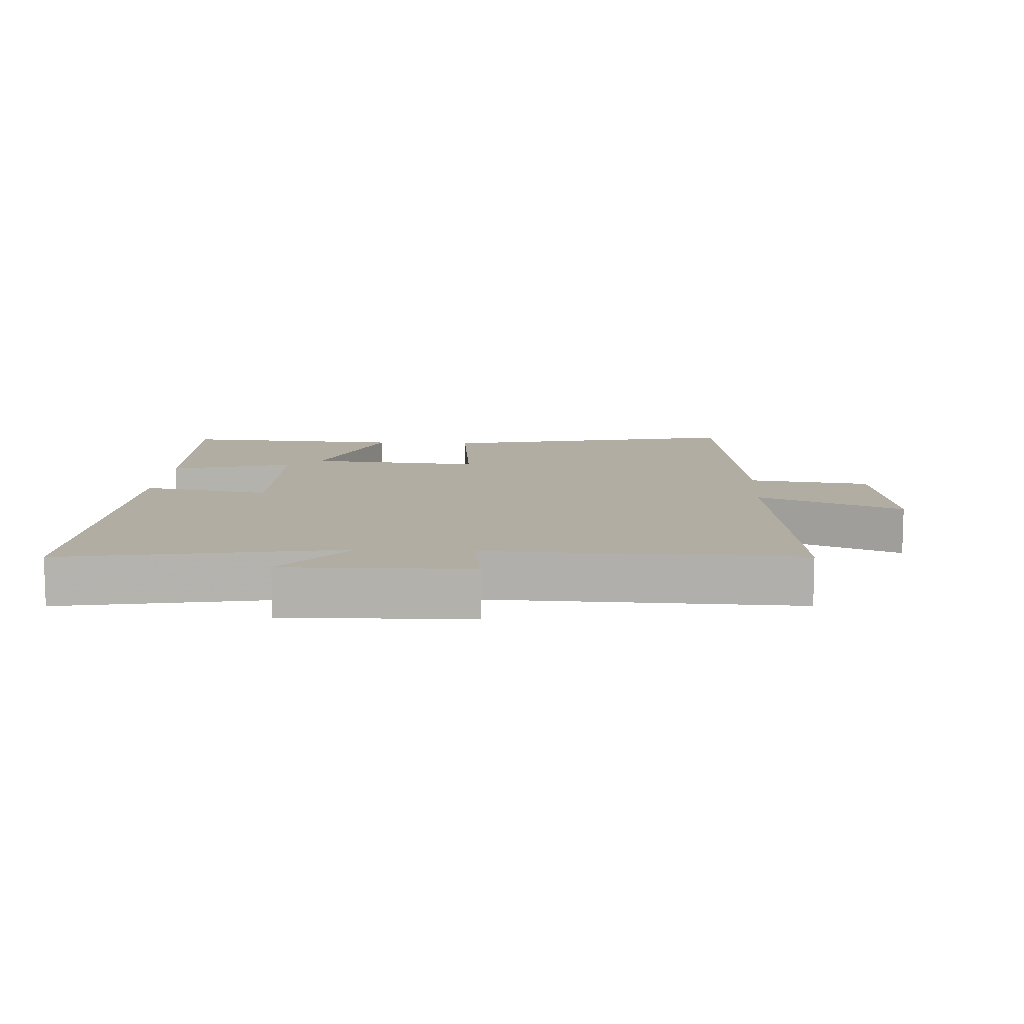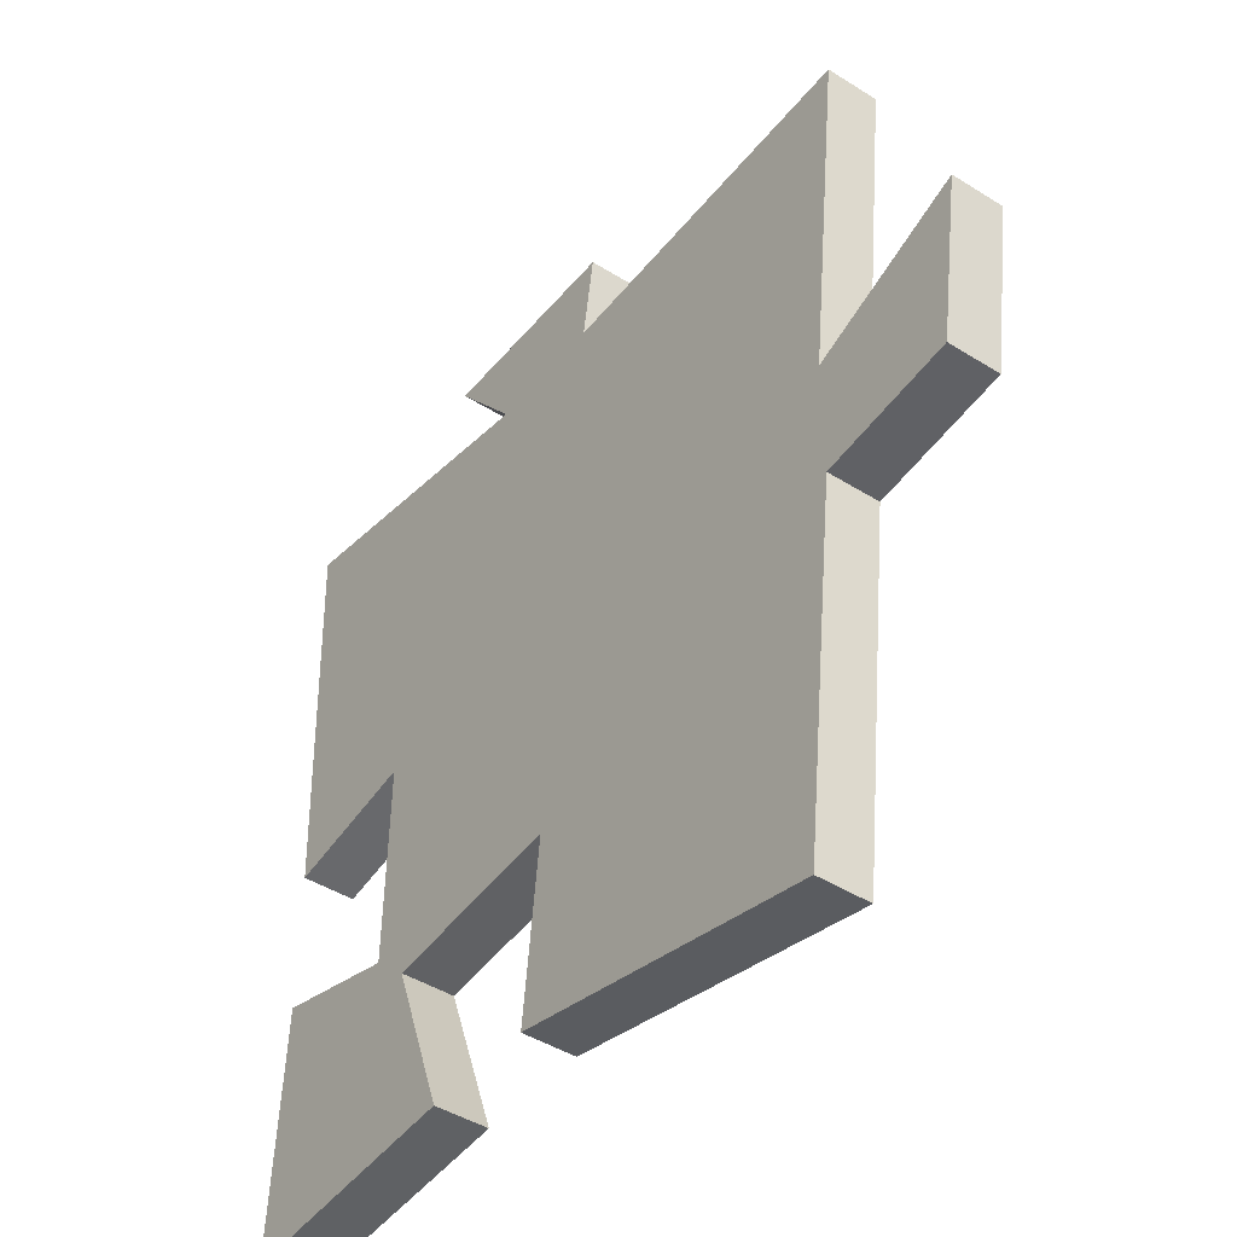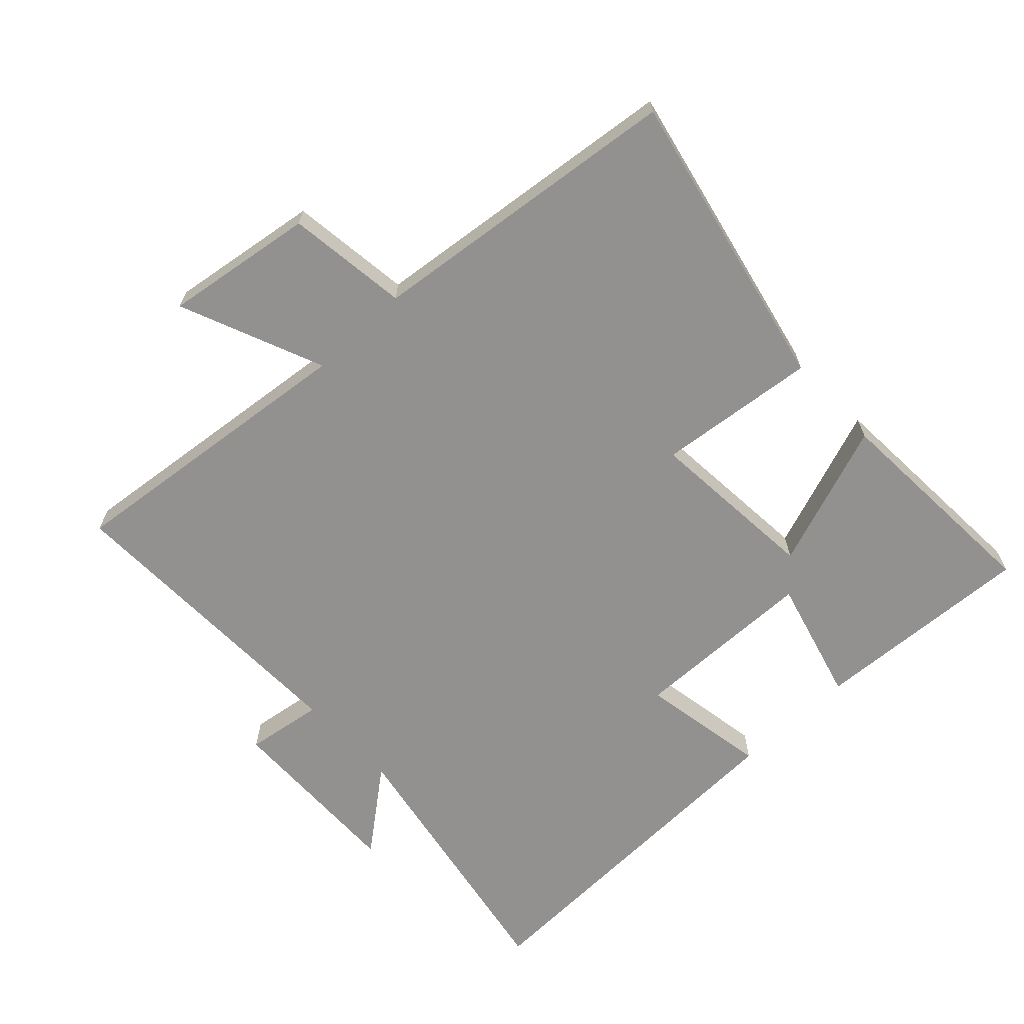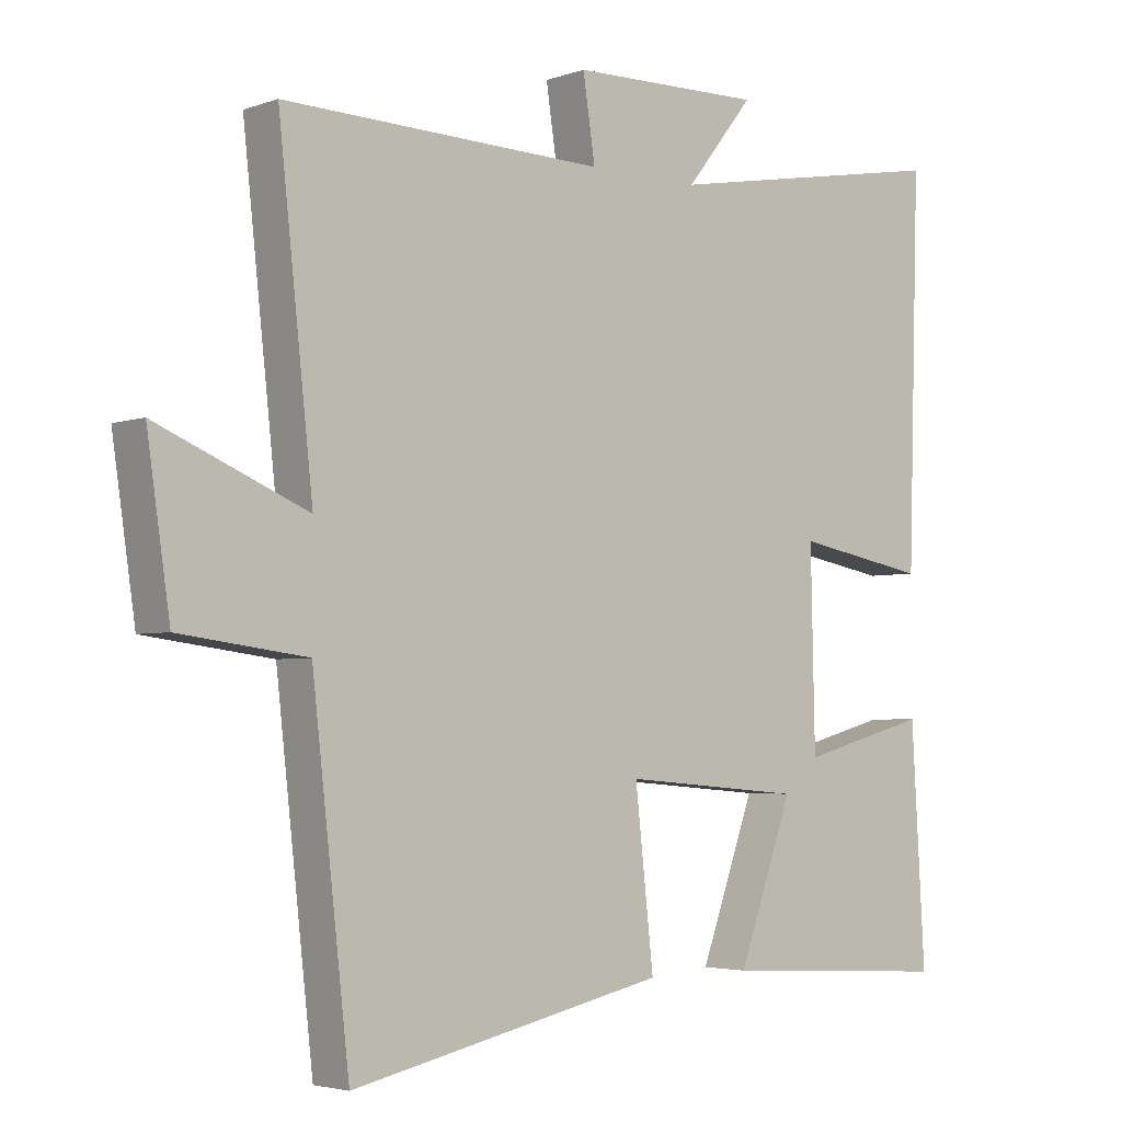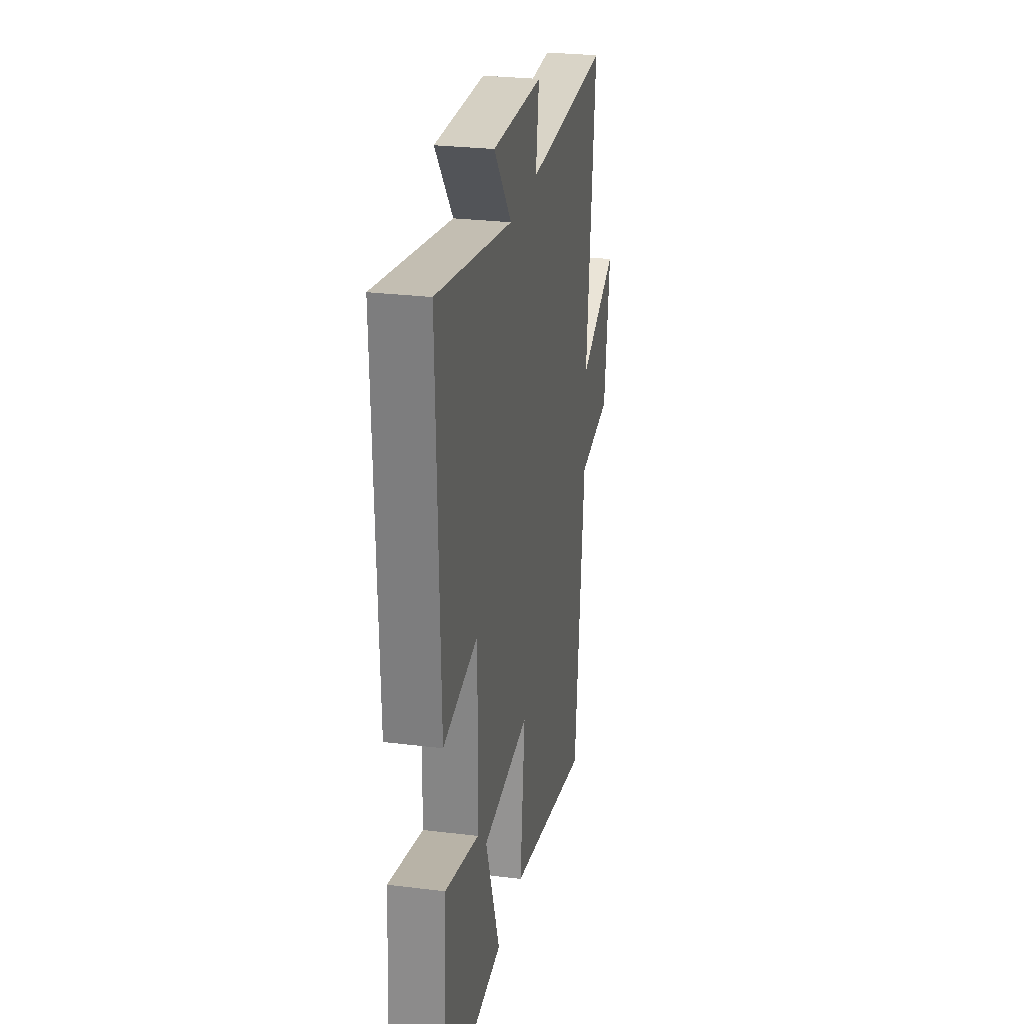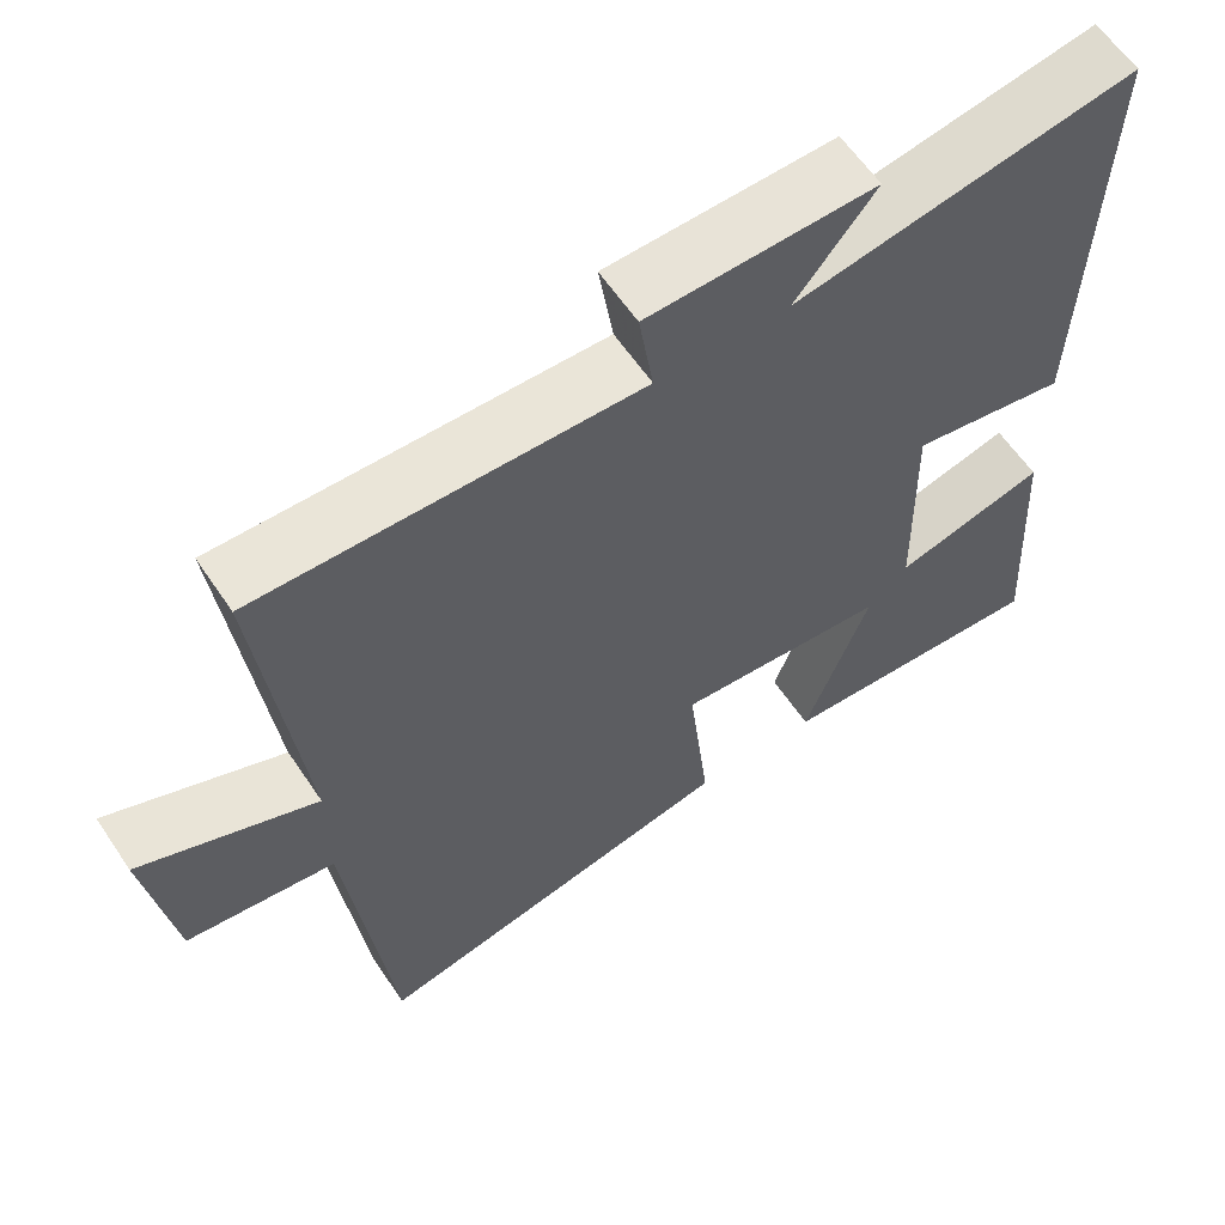
<metadata>
{"format":"obj","ext":"obj","renderer":"f3d","projection":"perspective","resolution":1024,"background":"white","views":[{"elev":10.6,"azim":3.4,"up":"+Y"},{"elev":-44.2,"azim":53.6,"up":"+Z"},{"elev":-66.1,"azim":133.2,"up":"+Y"},{"elev":-3.7,"azim":139.1,"up":"+Z"},{"elev":27.3,"azim":-79.2,"up":"+Z"},{"elev":60.7,"azim":146.2,"up":"+Z"}]}
</metadata>
<code>
v -0.52 0.07 -0.52
v -0.5 0.07 -0.179
v -0.31 0.07 -0.23
v -0.304 0.07 0.054
v -0.5 0.07 0.019
v -0.517 0.07 0.577
v -0.09 0.07 0.5
v -0.19 0.07 0.625
v 0.094 0.07 0.619
v 0.076 0.07 0.5
v 0.551 0.07 0.512
v 0.5 0.07 0.047
v 0.721 0.07 0.139
v 0.687 0.07 -0.091
v 0.5 0.07 -0.115
v 0.445 0.07 -0.6
v -0.019 0.07 -0.5
v 0.008 0.07 -0.255
v -0.258 0.07 -0.277
v -0.177 0.07 -0.5
v -0.52 0 -0.52
v -0.5 0 -0.179
v -0.31 0 -0.23
v -0.304 0 0.054
v -0.5 0 0.019
v -0.517 0 0.577
v -0.09 0 0.5
v -0.19 0 0.625
v 0.094 0 0.619
v 0.076 0 0.5
v 0.551 0 0.512
v 0.5 0 0.047
v 0.721 0 0.139
v 0.687 0 -0.091
v 0.5 0 -0.115
v 0.445 0 -0.6
v -0.019 0 -0.5
v 0.008 0 -0.255
v -0.258 0 -0.277
v -0.177 0 -0.5
f 1 2 3
f 20 1 3
f 19 20 3
f 18 19 3 4
f 15 16 17 18
f 15 18 4
f 12 13 14 15
f 12 15 4
f 10 11 12 4
f 7 8 9 10
f 7 10 4 5
f 5 6 7
f 23 22 21
f 23 21 40
f 23 40 39
f 24 23 39 38
f 38 37 36 35
f 24 38 35
f 35 34 33 32
f 24 35 32
f 24 32 31 30
f 30 29 28 27
f 25 24 30 27
f 27 26 25
f 1 21 22 2
f 2 22 23 3
f 3 23 24 4
f 4 24 25 5
f 5 25 26 6
f 6 26 27 7
f 7 27 28 8
f 8 28 29 9
f 9 29 30 10
f 10 30 31 11
f 11 31 32 12
f 12 32 33 13
f 13 33 34 14
f 14 34 35 15
f 15 35 36 16
f 16 36 37 17
f 17 37 38 18
f 18 38 39 19
f 19 39 40 20
f 20 40 21 1

</code>
